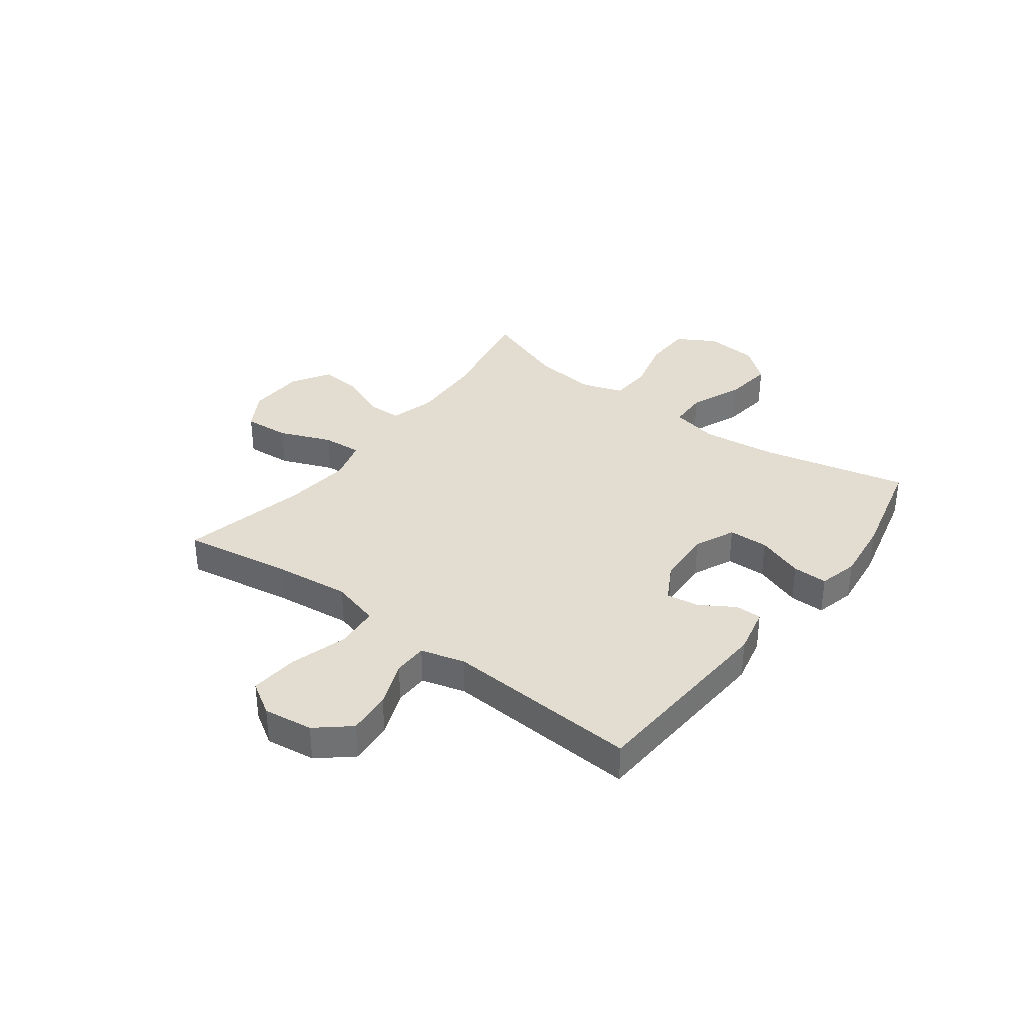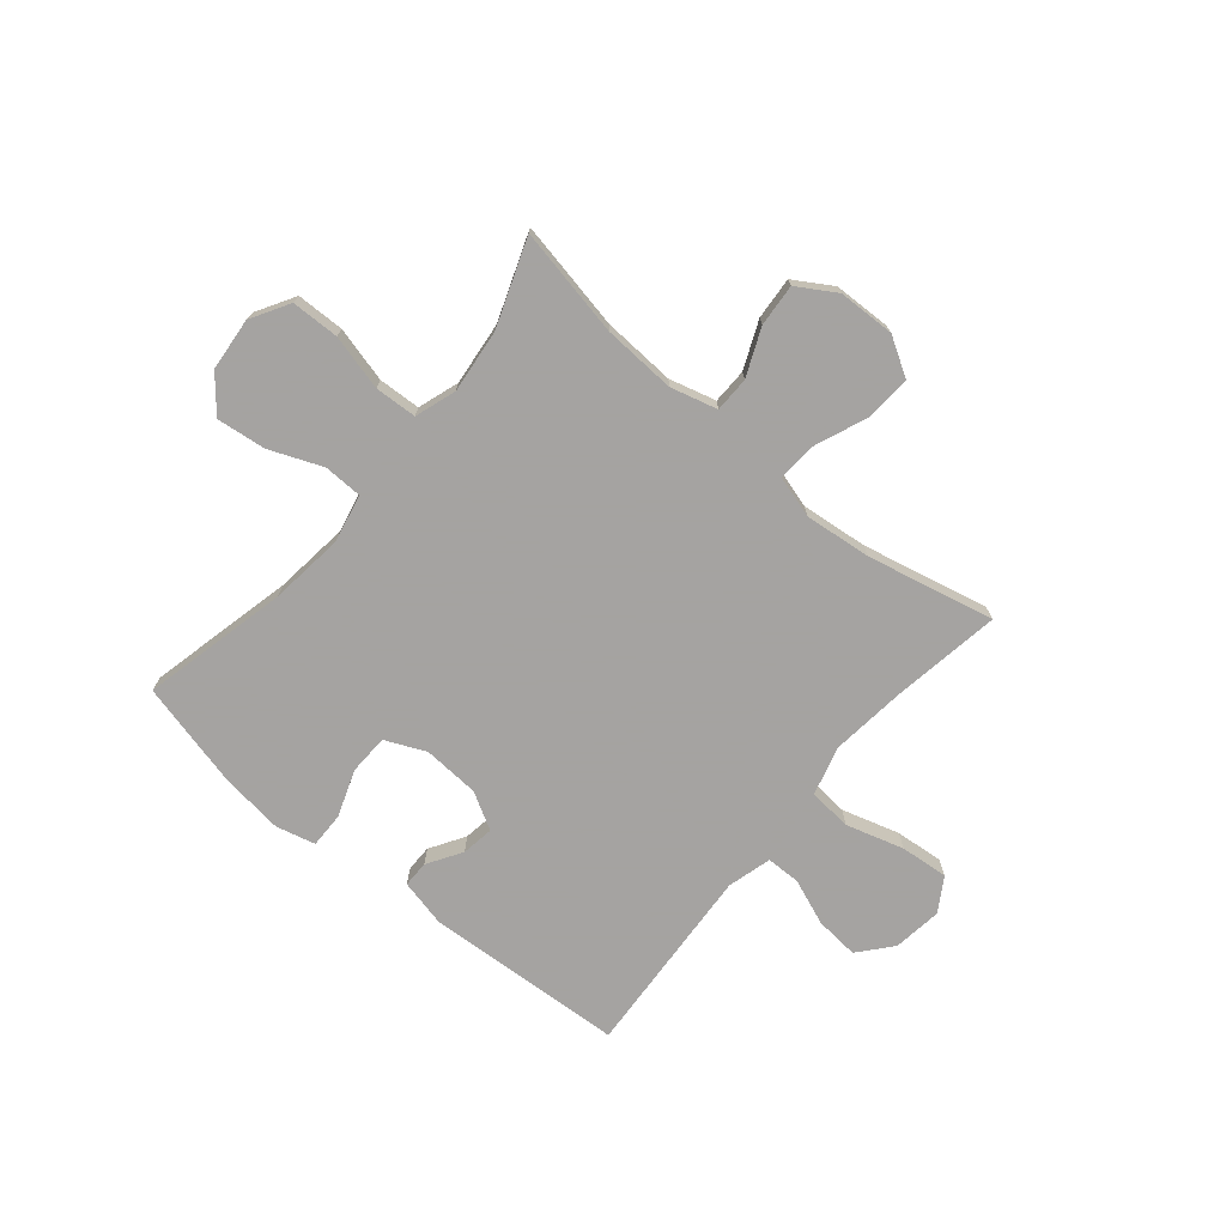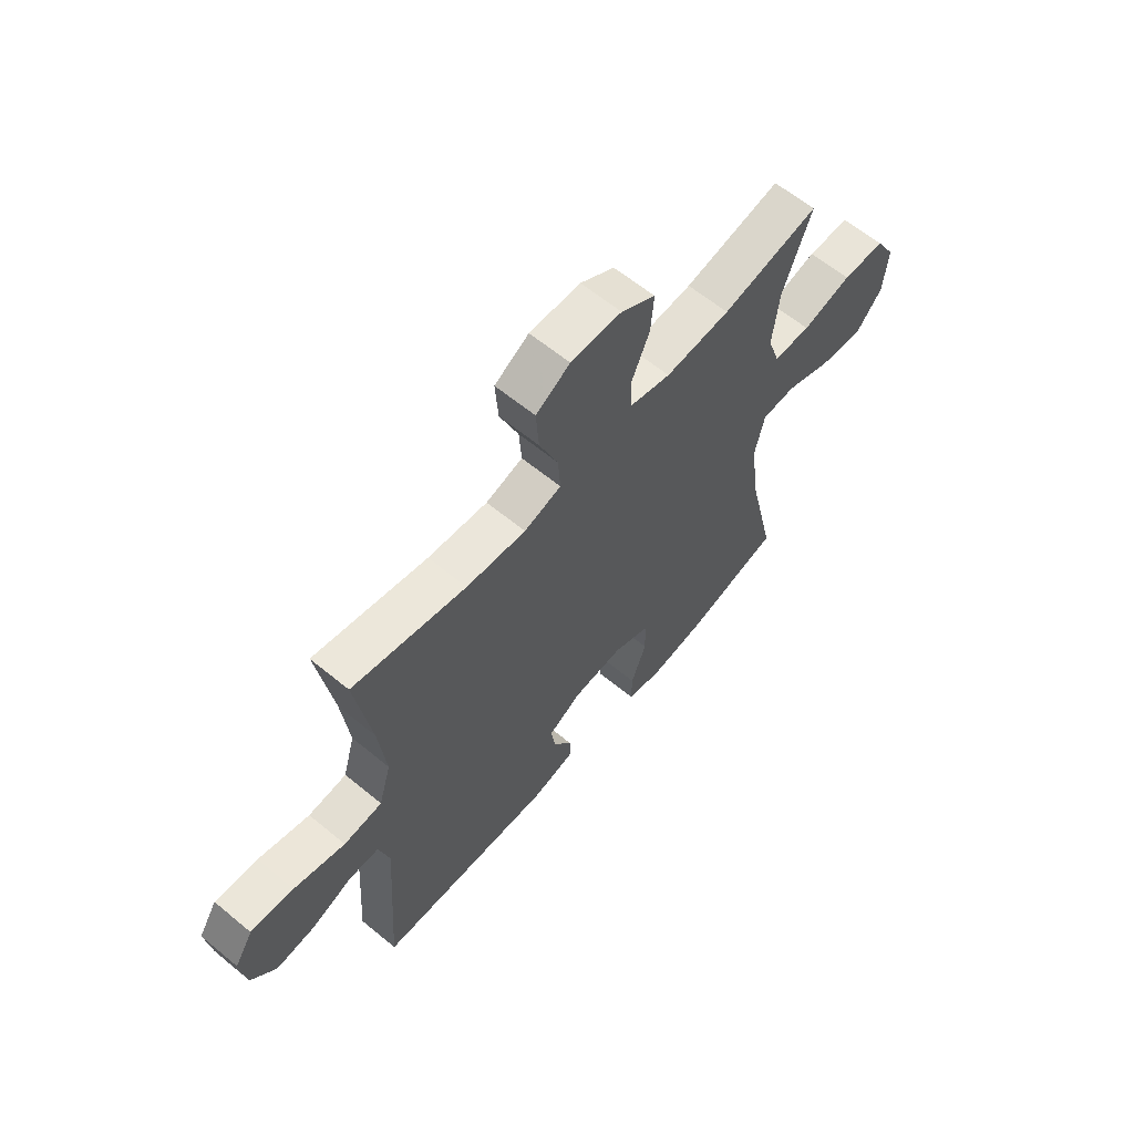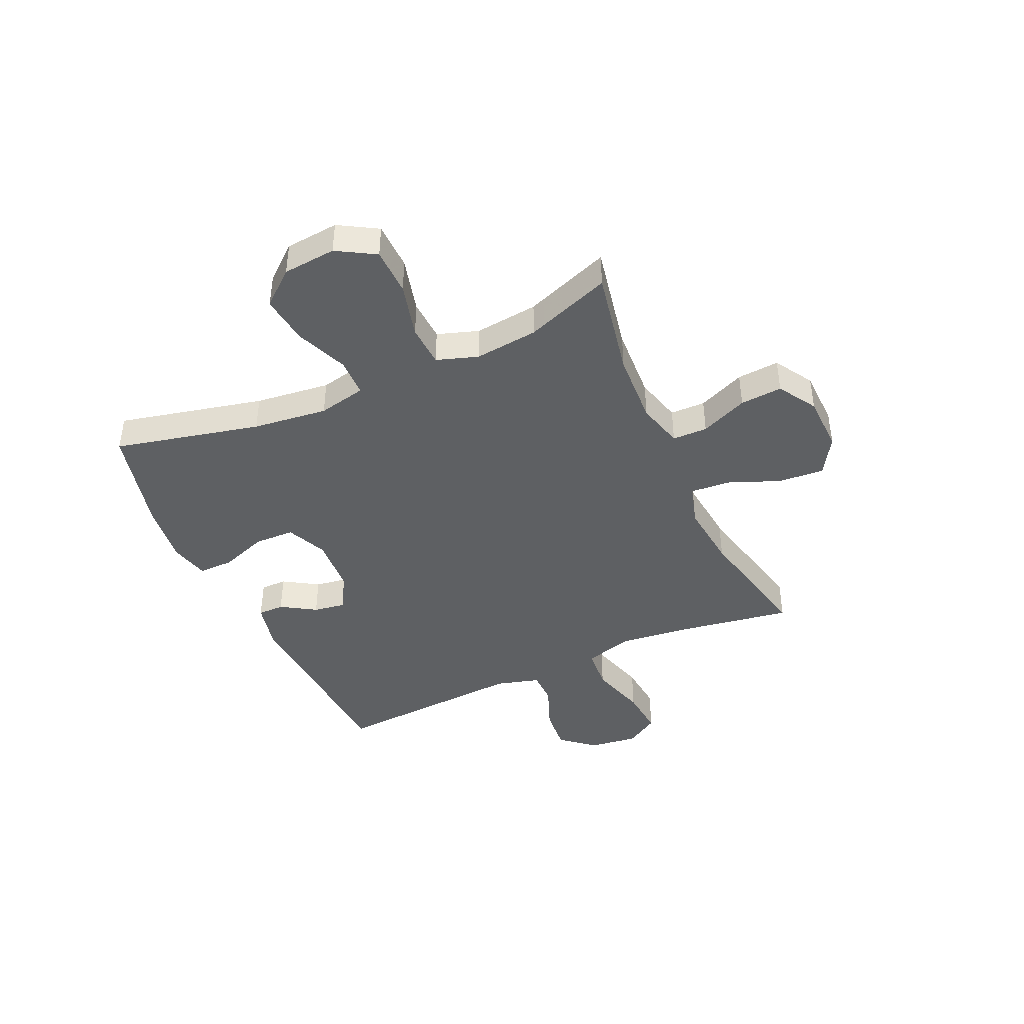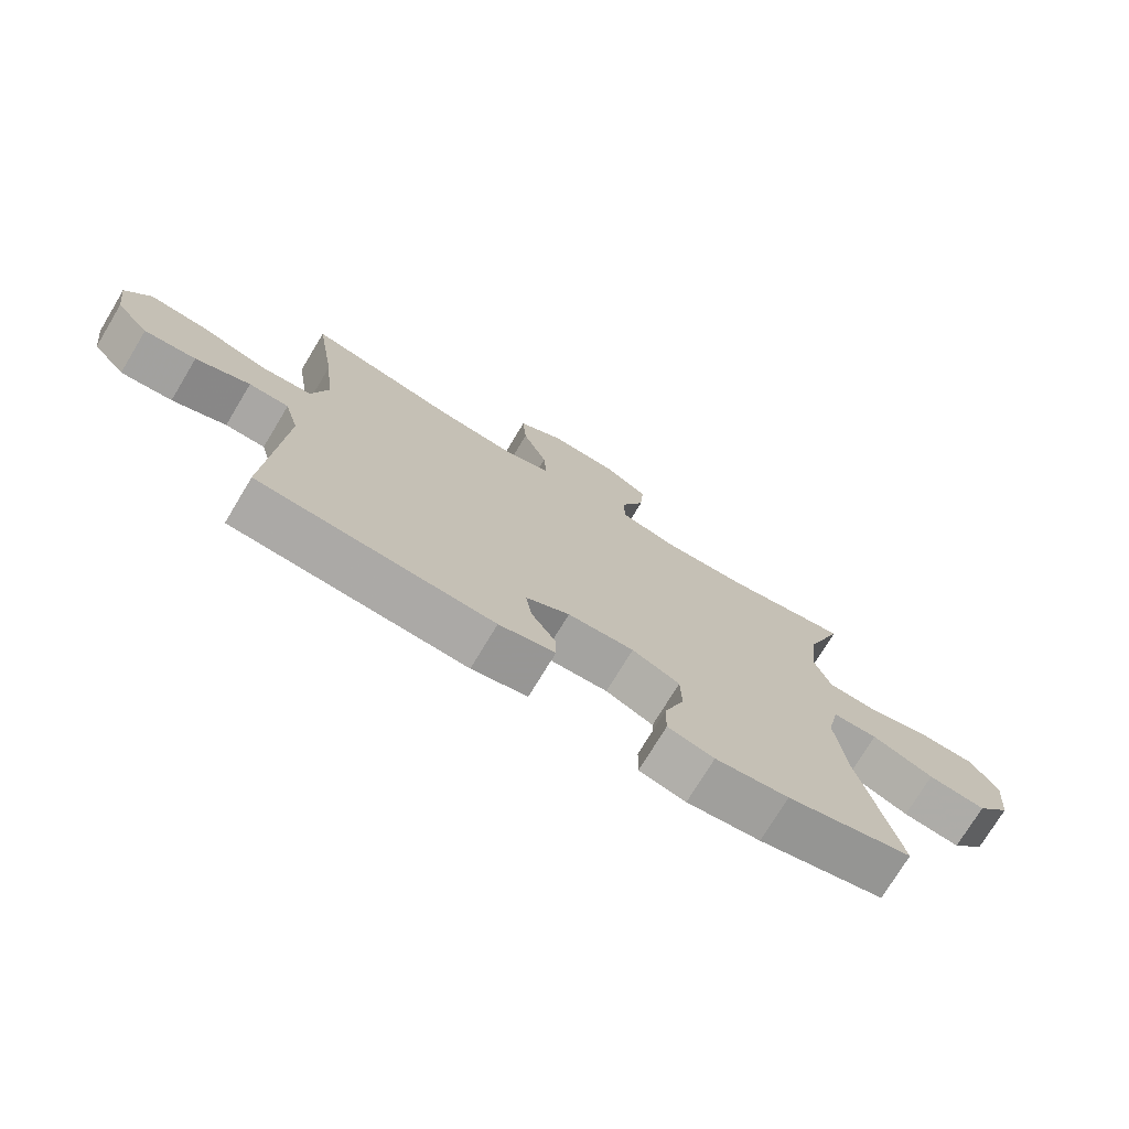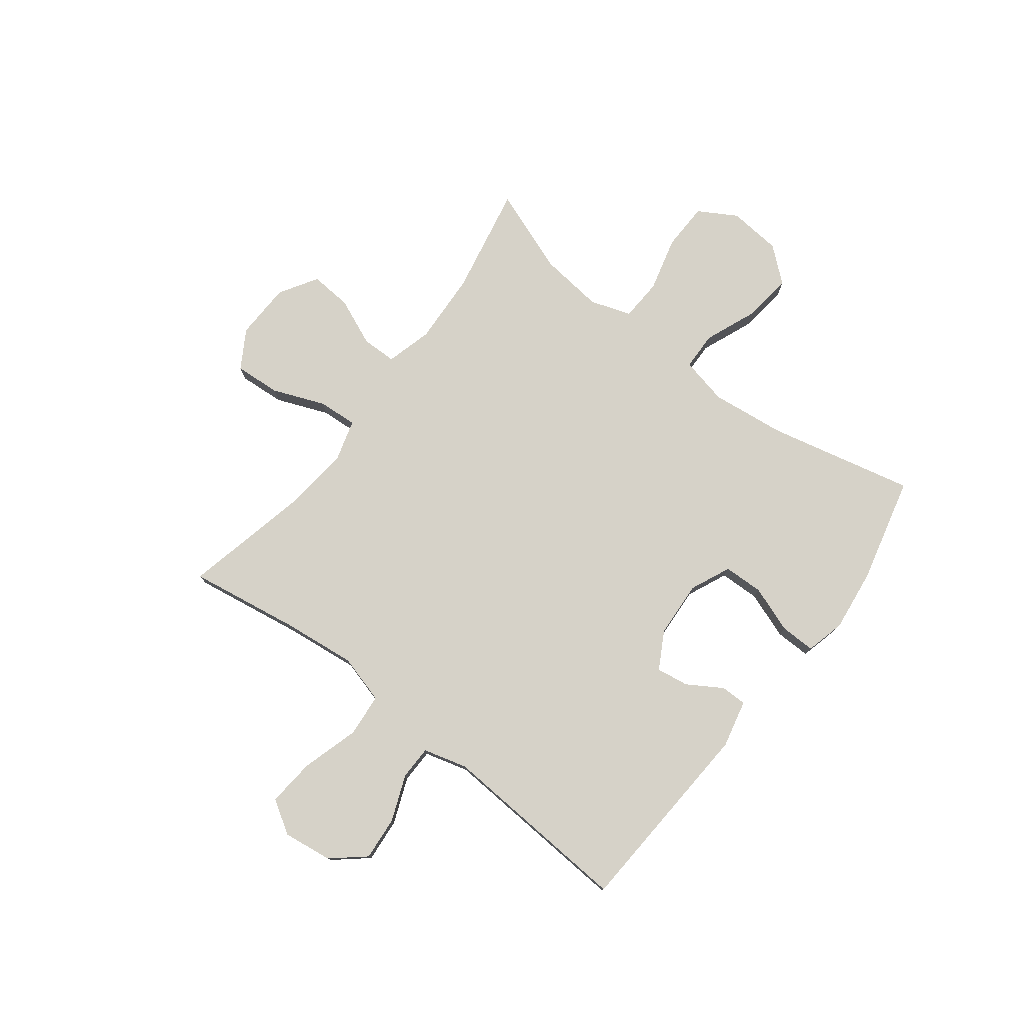
<metadata>
{"format":"obj","ext":"obj","renderer":"f3d","projection":"perspective","resolution":1024,"background":"white","views":[{"elev":35.1,"azim":126.9,"up":"+Y"},{"elev":-73.1,"azim":-39.9,"up":"+Y"},{"elev":62.2,"azim":129.9,"up":"+Z"},{"elev":-42.5,"azim":-65.7,"up":"+Y"},{"elev":-74.4,"azim":148.9,"up":"+Z"},{"elev":77.5,"azim":127.5,"up":"+Y"}]}
</metadata>
<code>
v 0.5 0.07 -0.5
v 0.135 0.07 -0.522
v 0.048 0.07 -0.502
v 0.048 0.07 -0.454
v 0.087 0.07 -0.391
v 0.096 0.07 -0.332
v 0.028 0.07 -0.294
v -0.075 0.07 -0.288
v -0.149 0.07 -0.321
v -0.151 0.07 -0.394
v -0.12 0.07 -0.48
v -0.119 0.07 -0.544
v -0.191 0.07 -0.562
v -0.305 0.07 -0.548
v -0.5 0.07 -0.5
v -0.439 0.07 -0.234
v -0.423 0.07 -0.097
v -0.442 0.07 -0.01
v -0.512 0.07 -0.008
v -0.608 0.07 -0.047
v -0.698 0.07 -0.058
v -0.751 0.07 0.005
v -0.76 0.07 0.102
v -0.719 0.07 0.172
v -0.632 0.07 0.174
v -0.531 0.07 0.148
v -0.454 0.07 0.152
v -0.429 0.07 0.227
v -0.442 0.07 0.343
v -0.5 0.07 0.5
v -0.301 0.07 0.461
v -0.168 0.07 0.454
v -0.083 0.07 0.477
v -0.082 0.07 0.541
v -0.119 0.07 0.627
v -0.125 0.07 0.704
v -0.055 0.07 0.747
v 0.049 0.07 0.75
v 0.119 0.07 0.708
v 0.113 0.07 0.624
v 0.075 0.07 0.529
v 0.07 0.07 0.457
v 0.146 0.07 0.435
v 0.268 0.07 0.448
v 0.5 0.07 0.5
v 0.468 0.07 0.298
v 0.453 0.07 0.163
v 0.478 0.07 0.074
v 0.557 0.07 0.067
v 0.662 0.07 0.098
v 0.75 0.07 0.106
v 0.788 0.07 0.045
v 0.776 0.07 -0.045
v 0.725 0.07 -0.105
v 0.645 0.07 -0.098
v 0.561 0.07 -0.065
v 0.499 0.07 -0.066
v 0.477 0.07 -0.146
v 0.485 0.07 -0.27
v 0.5 0 -0.5
v 0.135 0 -0.522
v 0.048 0 -0.502
v 0.048 0 -0.454
v 0.087 0 -0.391
v 0.096 0 -0.332
v 0.028 0 -0.294
v -0.075 0 -0.288
v -0.149 0 -0.321
v -0.151 0 -0.394
v -0.12 0 -0.48
v -0.119 0 -0.544
v -0.191 0 -0.562
v -0.305 0 -0.548
v -0.5 0 -0.5
v -0.439 0 -0.234
v -0.423 0 -0.097
v -0.442 0 -0.01
v -0.512 0 -0.008
v -0.608 0 -0.047
v -0.698 0 -0.058
v -0.751 0 0.005
v -0.76 0 0.102
v -0.719 0 0.172
v -0.632 0 0.174
v -0.531 0 0.148
v -0.454 0 0.152
v -0.429 0 0.227
v -0.442 0 0.343
v -0.5 0 0.5
v -0.301 0 0.461
v -0.168 0 0.454
v -0.083 0 0.477
v -0.082 0 0.541
v -0.119 0 0.627
v -0.125 0 0.704
v -0.055 0 0.747
v 0.049 0 0.75
v 0.119 0 0.708
v 0.113 0 0.624
v 0.075 0 0.529
v 0.07 0 0.457
v 0.146 0 0.435
v 0.268 0 0.448
v 0.5 0 0.5
v 0.468 0 0.298
v 0.453 0 0.163
v 0.478 0 0.074
v 0.557 0 0.067
v 0.662 0 0.098
v 0.75 0 0.106
v 0.788 0 0.045
v 0.776 0 -0.045
v 0.725 0 -0.105
v 0.645 0 -0.098
v 0.561 0 -0.065
v 0.499 0 -0.066
v 0.477 0 -0.146
v 0.485 0 -0.27
f 53 54 55 56
f 53 56 57
f 52 53 57
f 49 50 51 52
f 48 49 52 57
f 47 48 57 58
f 44 45 46
f 43 44 46 47
f 42 43 47 58
f 38 39 40 41
f 38 41 42
f 37 38 42
f 34 35 36 37
f 33 34 37 42
f 32 33 42 58
f 29 30 31
f 28 29 31 32
f 27 28 32 58
f 23 24 25 26
f 19 20 21 22
f 18 19 22 23
f 13 14 15 16
f 13 16 17
f 10 11 12 13
f 9 10 13 17
f 8 9 17 18
f 2 3 4 5
f 59 1 2 5
f 59 5 6
f 58 59 6 7
f 18 23 26 27
f 18 27 58
f 7 8 18 58
f 115 114 113 112
f 116 115 112
f 116 112 111
f 111 110 109 108
f 116 111 108 107
f 117 116 107 106
f 105 104 103
f 106 105 103 102
f 117 106 102 101
f 100 99 98 97
f 101 100 97
f 101 97 96
f 96 95 94 93
f 101 96 93 92
f 117 101 92 91
f 90 89 88
f 91 90 88 87
f 117 91 87 86
f 85 84 83 82
f 81 80 79 78
f 82 81 78 77
f 75 74 73 72
f 76 75 72
f 72 71 70 69
f 76 72 69 68
f 77 76 68 67
f 64 63 62 61
f 64 61 60 118
f 65 64 118
f 66 65 118 117
f 86 85 82 77
f 117 86 77
f 117 77 67 66
f 1 60 61 2
f 2 61 62 3
f 3 62 63 4
f 4 63 64 5
f 5 64 65 6
f 6 65 66 7
f 7 66 67 8
f 8 67 68 9
f 9 68 69 10
f 10 69 70 11
f 11 70 71 12
f 12 71 72 13
f 13 72 73 14
f 14 73 74 15
f 15 74 75 16
f 16 75 76 17
f 17 76 77 18
f 18 77 78 19
f 19 78 79 20
f 20 79 80 21
f 21 80 81 22
f 22 81 82 23
f 23 82 83 24
f 24 83 84 25
f 25 84 85 26
f 26 85 86 27
f 27 86 87 28
f 28 87 88 29
f 29 88 89 30
f 30 89 90 31
f 31 90 91 32
f 32 91 92 33
f 33 92 93 34
f 34 93 94 35
f 35 94 95 36
f 36 95 96 37
f 37 96 97 38
f 38 97 98 39
f 39 98 99 40
f 40 99 100 41
f 41 100 101 42
f 42 101 102 43
f 43 102 103 44
f 44 103 104 45
f 45 104 105 46
f 46 105 106 47
f 47 106 107 48
f 48 107 108 49
f 49 108 109 50
f 50 109 110 51
f 51 110 111 52
f 52 111 112 53
f 53 112 113 54
f 54 113 114 55
f 55 114 115 56
f 56 115 116 57
f 57 116 117 58
f 58 117 118 59
f 59 118 60 1

</code>
